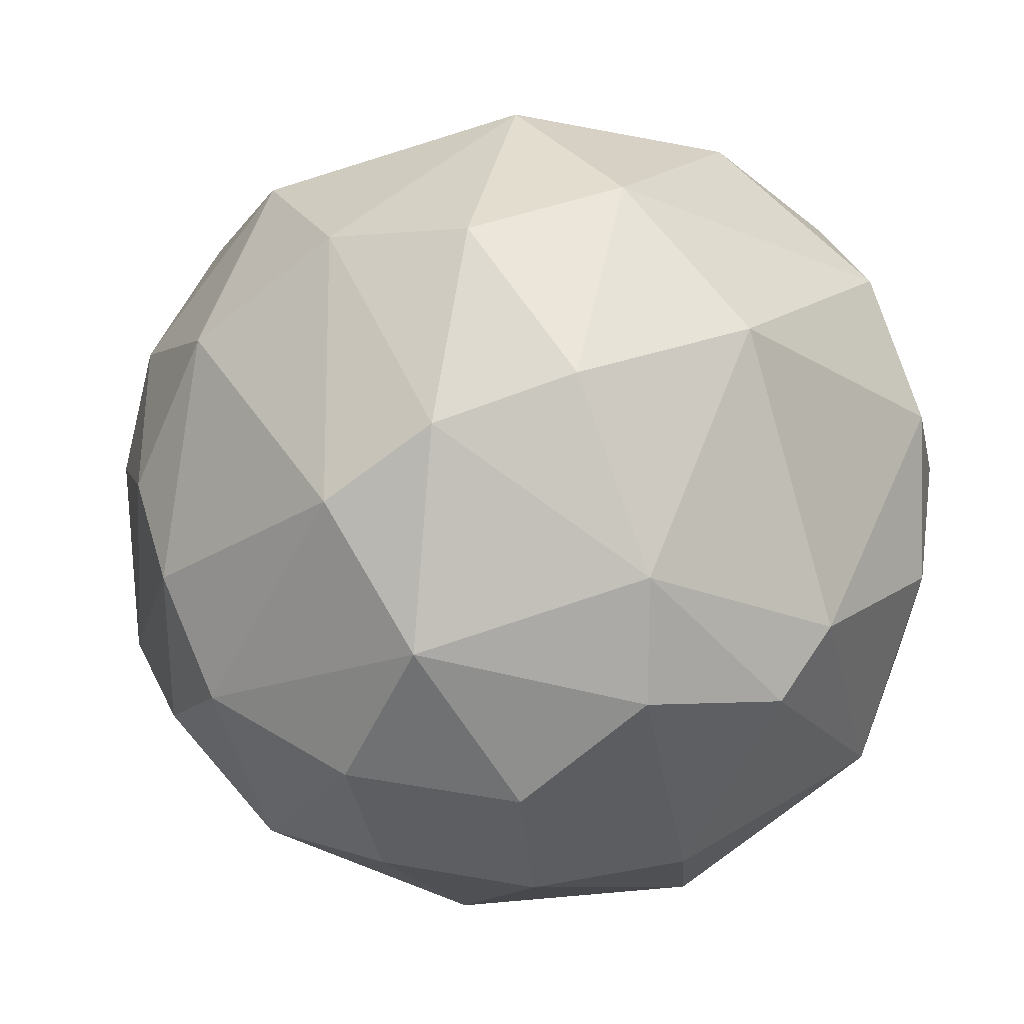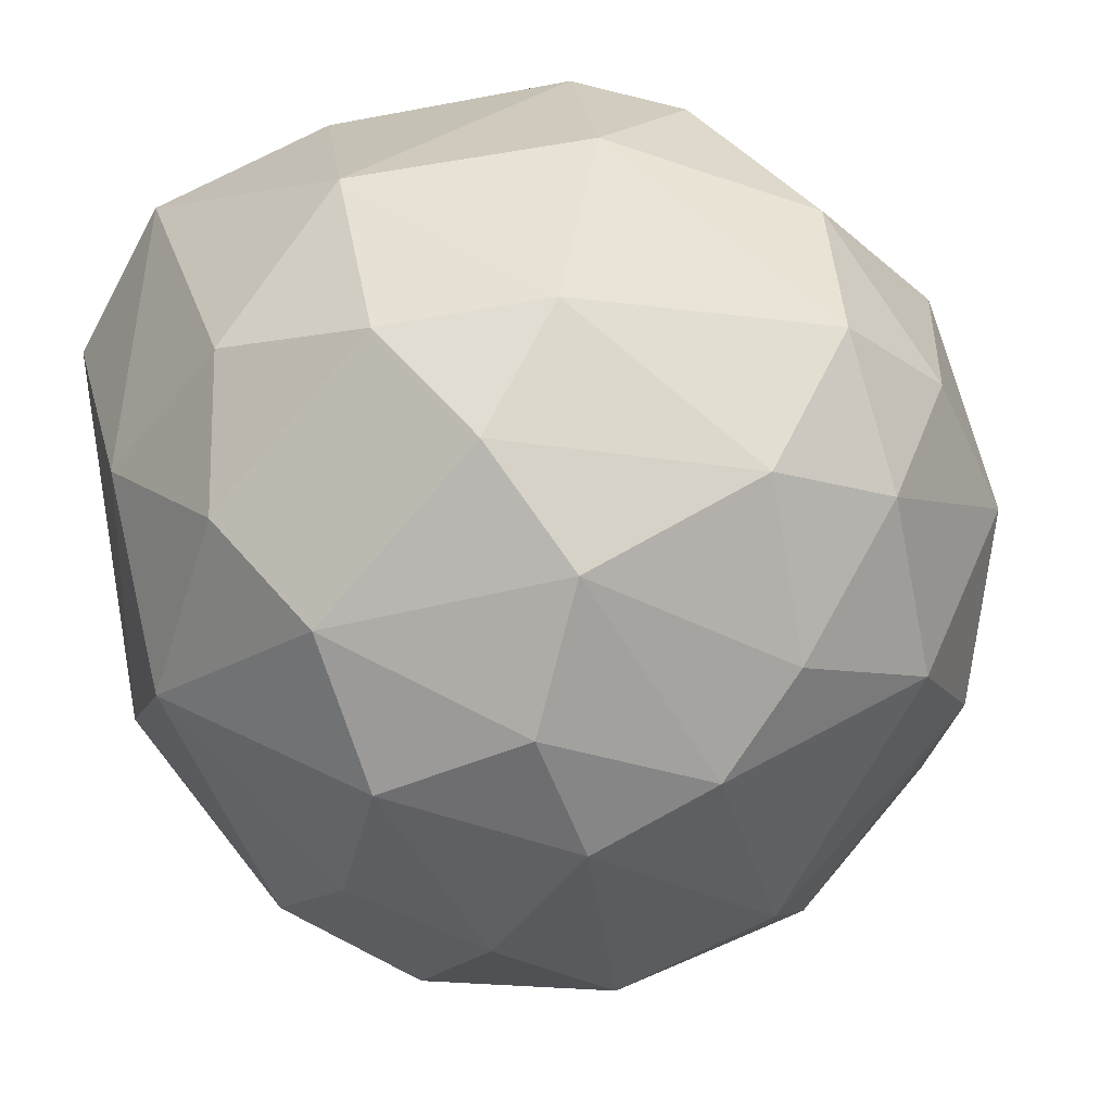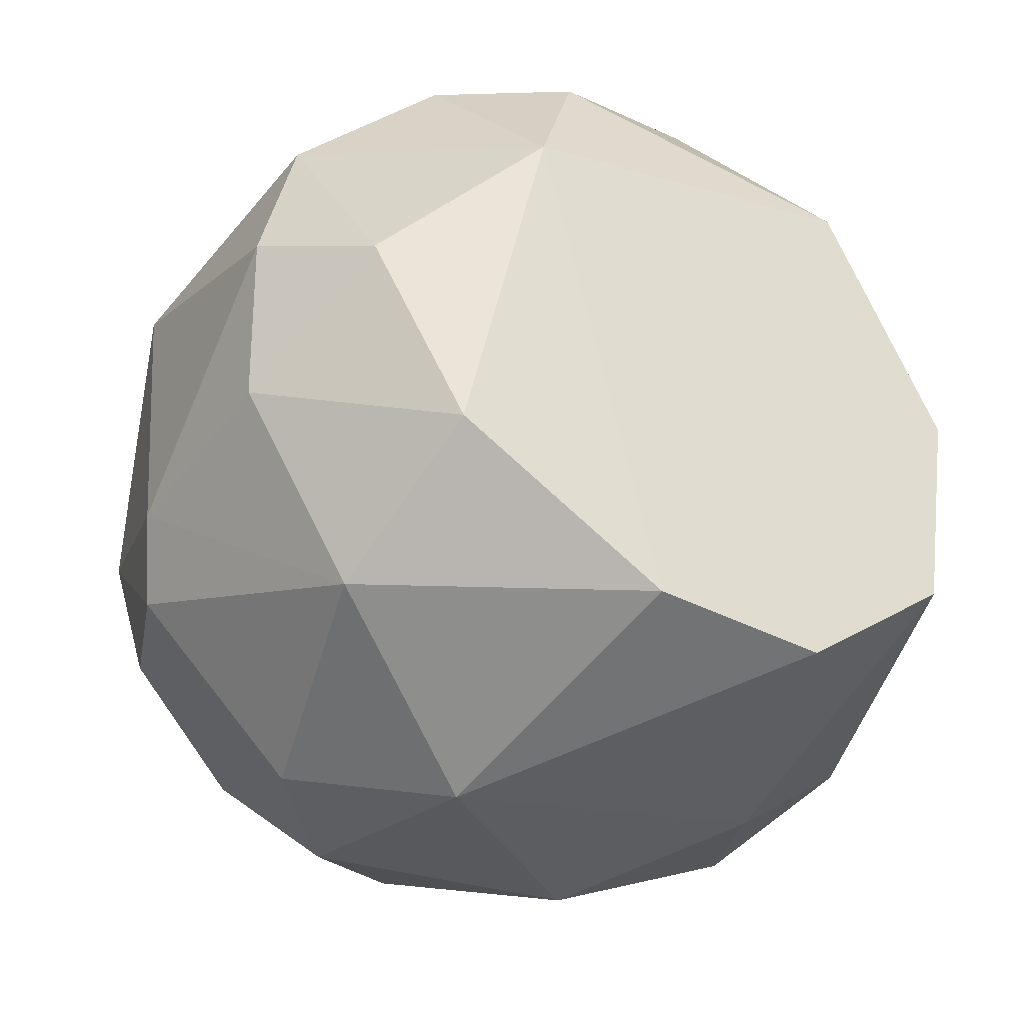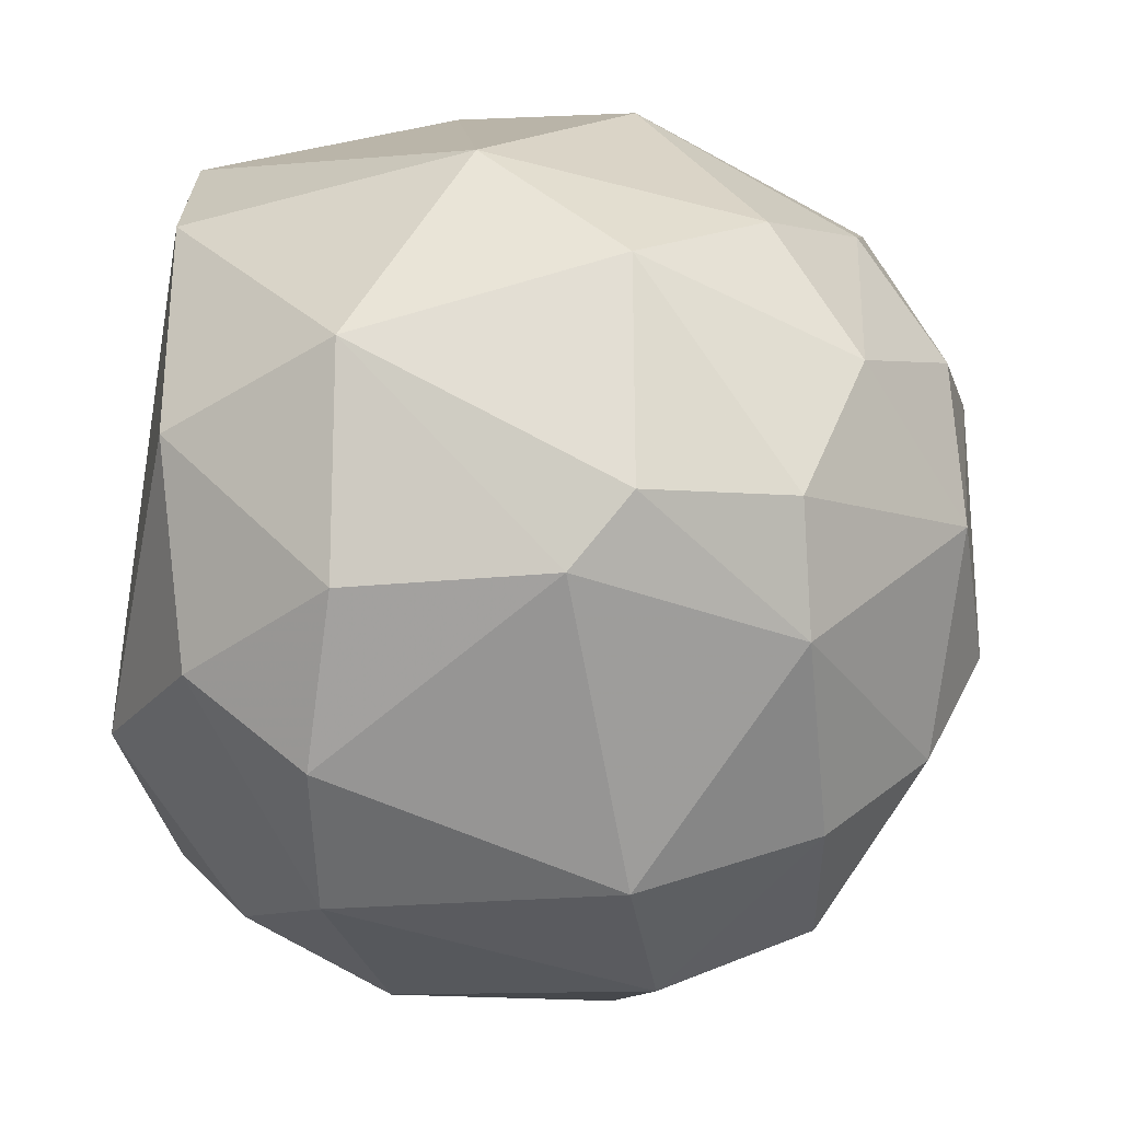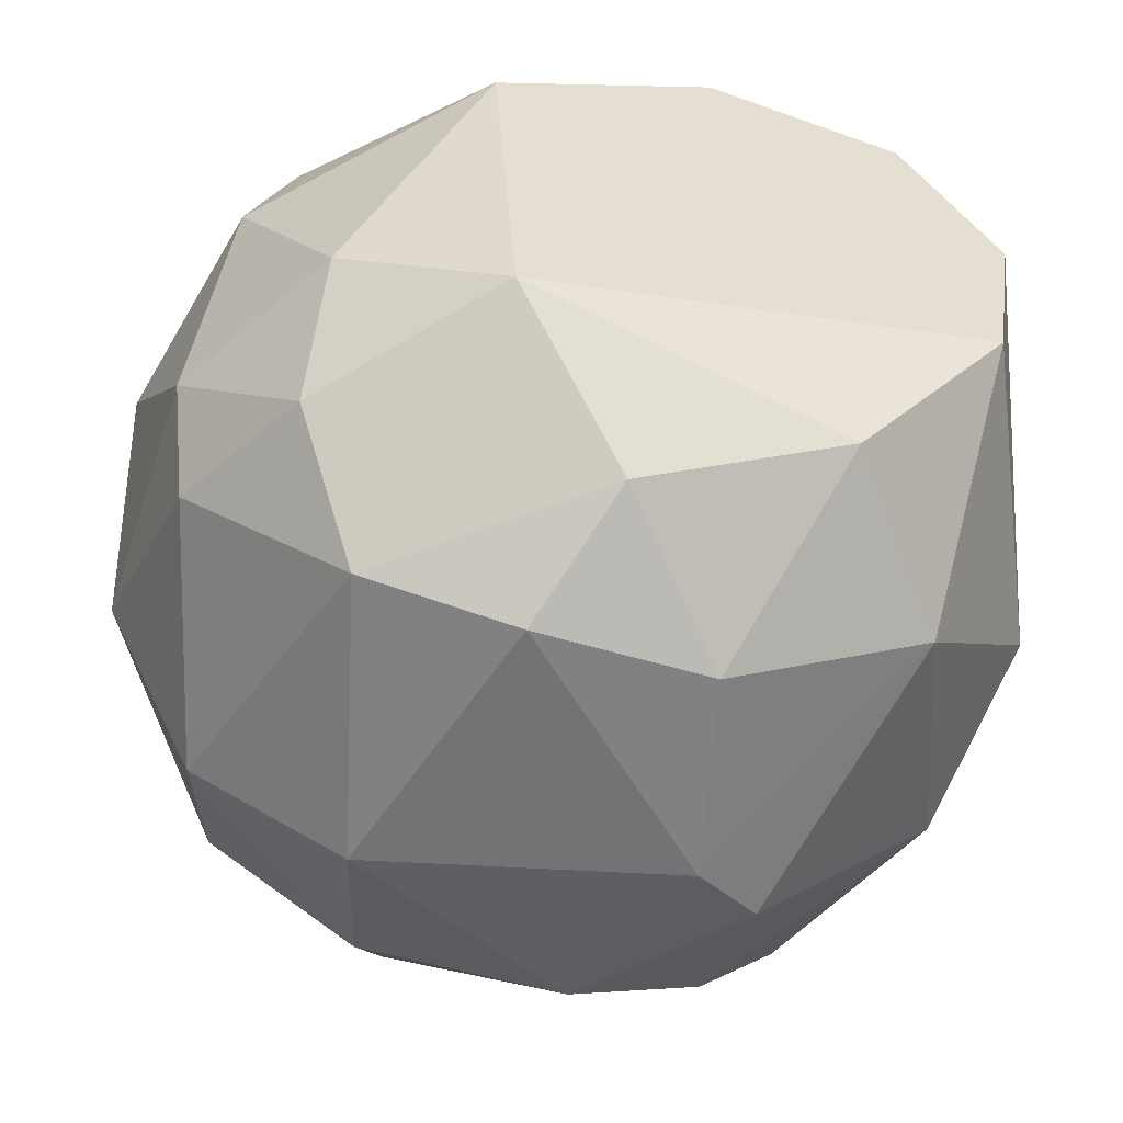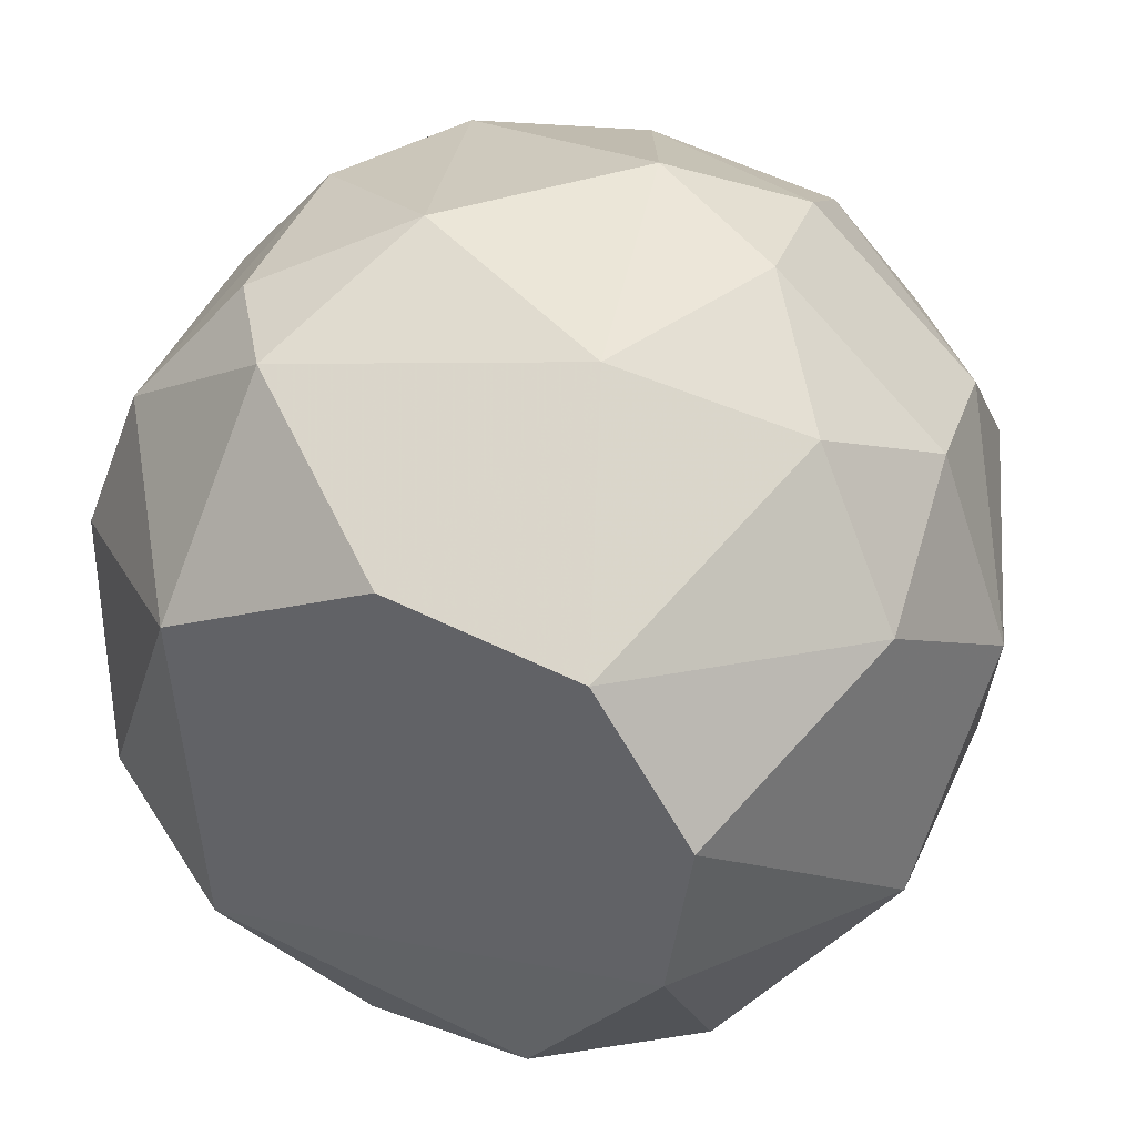
<metadata>
{"format":"obj","ext":"obj","renderer":"f3d","projection":"perspective","resolution":1024,"background":"white","views":[{"elev":-1.5,"azim":-46.4,"up":"+Z"},{"elev":46.2,"azim":-121.1,"up":"+Y"},{"elev":-28.7,"azim":61.5,"up":"+Z"},{"elev":-72.7,"azim":172.1,"up":"+Y"},{"elev":-53.5,"azim":72.1,"up":"+Y"},{"elev":39.6,"azim":116.5,"up":"+Y"}]}
</metadata>
<code>
v -0.01176 -0.01568 -0.02219
v -0.01176 0.001058 0.006053
v -0.03582 0.005246 -0.0201
v -0.03582 -0.005215 0.000821
v -0.03582 -0.006262 -0.02219
v -0.01803 0.01571 -0.006501
v -0.01595 -0.008356 -0.02847
v -0.0264 -0.007309 0.0071
v -0.03268 -0.01673 -0.005457
v -0.03268 0.002105 0.003959
v -0.03268 0.002105 -0.02533
v -0.005478 -0.01359 -0.01696
v -0.03059 -0.01882 -0.01382
v -0.03059 0.008383 0.001868
v -0.03687 -0.01254 -0.007548
v -0.03687 -0.0115 -0.01696
v -0.02431 0.006293 0.006053
v -0.0285 0.01362 -0.01801
v -0.0285 0.007336 -0.02533
v -0.01071 0.01257 -0.003363
v -0.01071 -0.01254 0.002915
v -0.03477 0.008383 -0.003363
v -0.03896 0.002105 -0.01382
v -0.03896 -0.008356 -0.01069
v -0.02326 -0.01987 -0.01905
v -0.02326 0.01257 0.000821
v -0.02117 -0.02091 -0.01591
v -0.02117 1.2e-05 0.008147
v -0.00443 0.004199 -0.002316
v -0.00443 0.002105 -0.02429
v -0.00443 0.00943 -0.01173
v -0.00443 0.008383 -0.0201
v -0.00443 -0.005215 -0.02324
v -0.00443 -0.01045 -0.003363
v -0.03163 -0.004169 -0.02638
v -0.03163 -0.01254 -0.02324
v -0.03373 0.01152 -0.008595
v -0.03373 0.01048 -0.01696
v -0.03373 -0.0115 0.000821
v -0.0149 0.01257 -0.000226
v -0.0149 0.005246 -0.02742
v -0.0149 -0.007309 0.0071
v -0.02954 -0.01777 -0.01905
v -0.02954 0.01257 -0.002316
v -0.0128 -0.01987 -0.01382
v -0.0128 -0.01987 -0.006501
v -0.0128 0.007336 0.003959
v -0.03791 0.005246 -0.009642
v -0.03791 0.001058 -0.003363
v -0.03791 1.2e-05 -0.01905
v -0.01385 -0.01777 -0.000226
v -0.01385 0.01466 -0.01591
v -0.02222 0.01466 -0.01905
v -0.02222 -0.01359 -0.02638
v -0.02222 0.008383 -0.02638
v -0.02222 1.2e-05 -0.02952
v -0.01699 0.01152 -0.02324
v -0.01699 -0.0115 0.006053
v -0.02745 -0.009403 -0.02742
v -0.02745 -0.01463 0.002915
v -0.02536 -0.01987 -0.003363
v -0.02536 0.01571 -0.01278
v -0.00757 -0.01673 -0.008595
v -0.00757 -0.007309 0.002915
f 64 42 21
f 27 25 1
f 34 30 31
f 61 27 46
f 34 31 29
f 59 56 7
f 56 59 35
f 58 8 60
f 9 61 60
f 31 30 32
f 52 31 32
f 57 52 32
f 61 46 51
f 58 60 51
f 60 61 51
f 34 29 64
f 29 2 64
f 4 8 10
f 17 14 10
f 30 34 33
f 34 12 33
f 12 1 33
f 7 30 33
f 1 7 33
f 52 62 6
f 62 44 6
f 16 24 50
f 44 62 37
f 62 18 37
f 30 7 41
f 7 56 41
f 32 30 41
f 57 32 41
f 1 25 54
f 7 1 54
f 59 7 54
f 25 43 54
f 10 8 28
f 17 10 28
f 24 4 49
f 4 10 49
f 29 31 20
f 31 52 20
f 6 40 20
f 52 6 20
f 2 29 47
f 28 2 47
f 17 28 47
f 20 40 47
f 29 20 47
f 25 27 13
f 27 61 13
f 61 9 13
f 43 25 13
f 16 43 13
f 27 1 45
f 46 27 45
f 1 12 45
f 8 4 39
f 60 8 39
f 9 60 39
f 14 17 26
f 44 14 26
f 40 6 26
f 6 44 26
f 47 40 26
f 17 47 26
f 12 34 63
f 34 51 63
f 51 46 63
f 46 45 63
f 45 12 63
f 35 59 36
f 43 16 36
f 59 54 36
f 54 43 36
f 62 52 53
f 52 57 53
f 18 62 53
f 14 44 22
f 10 14 22
f 37 48 22
f 44 37 22
f 48 49 22
f 49 10 22
f 8 58 42
f 64 2 42
f 2 28 42
f 28 8 42
f 56 19 55
f 19 18 55
f 41 56 55
f 57 41 55
f 53 57 55
f 18 53 55
f 3 19 11
f 19 56 11
f 56 35 11
f 50 3 11
f 50 11 5
f 16 50 5
f 36 16 5
f 35 36 5
f 11 35 5
f 19 3 38
f 18 19 38
f 48 37 38
f 37 18 38
f 24 16 15
f 4 24 15
f 16 13 15
f 13 9 15
f 39 4 15
f 9 39 15
f 3 50 23
f 50 24 23
f 49 48 23
f 24 49 23
f 38 3 23
f 48 38 23
f 58 51 21
f 51 34 21
f 34 64 21
f 42 58 21

</code>
